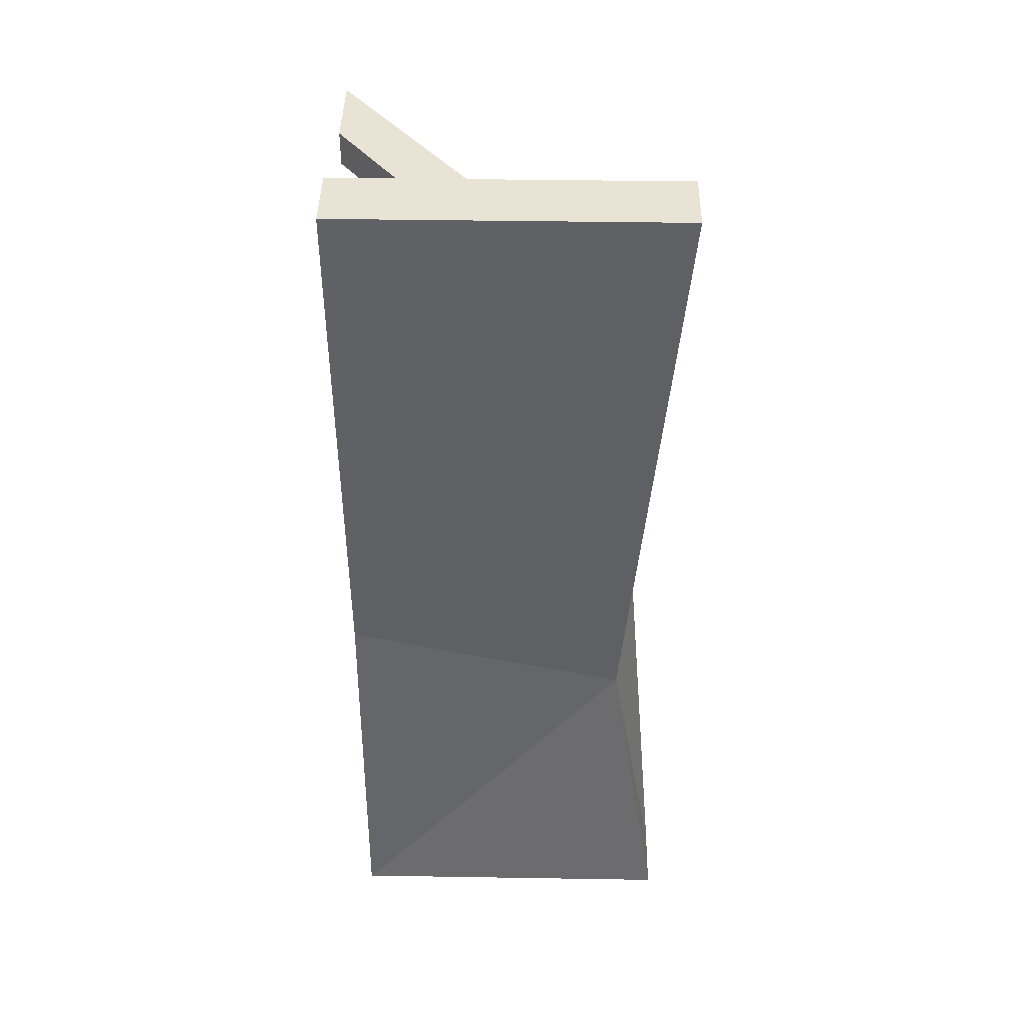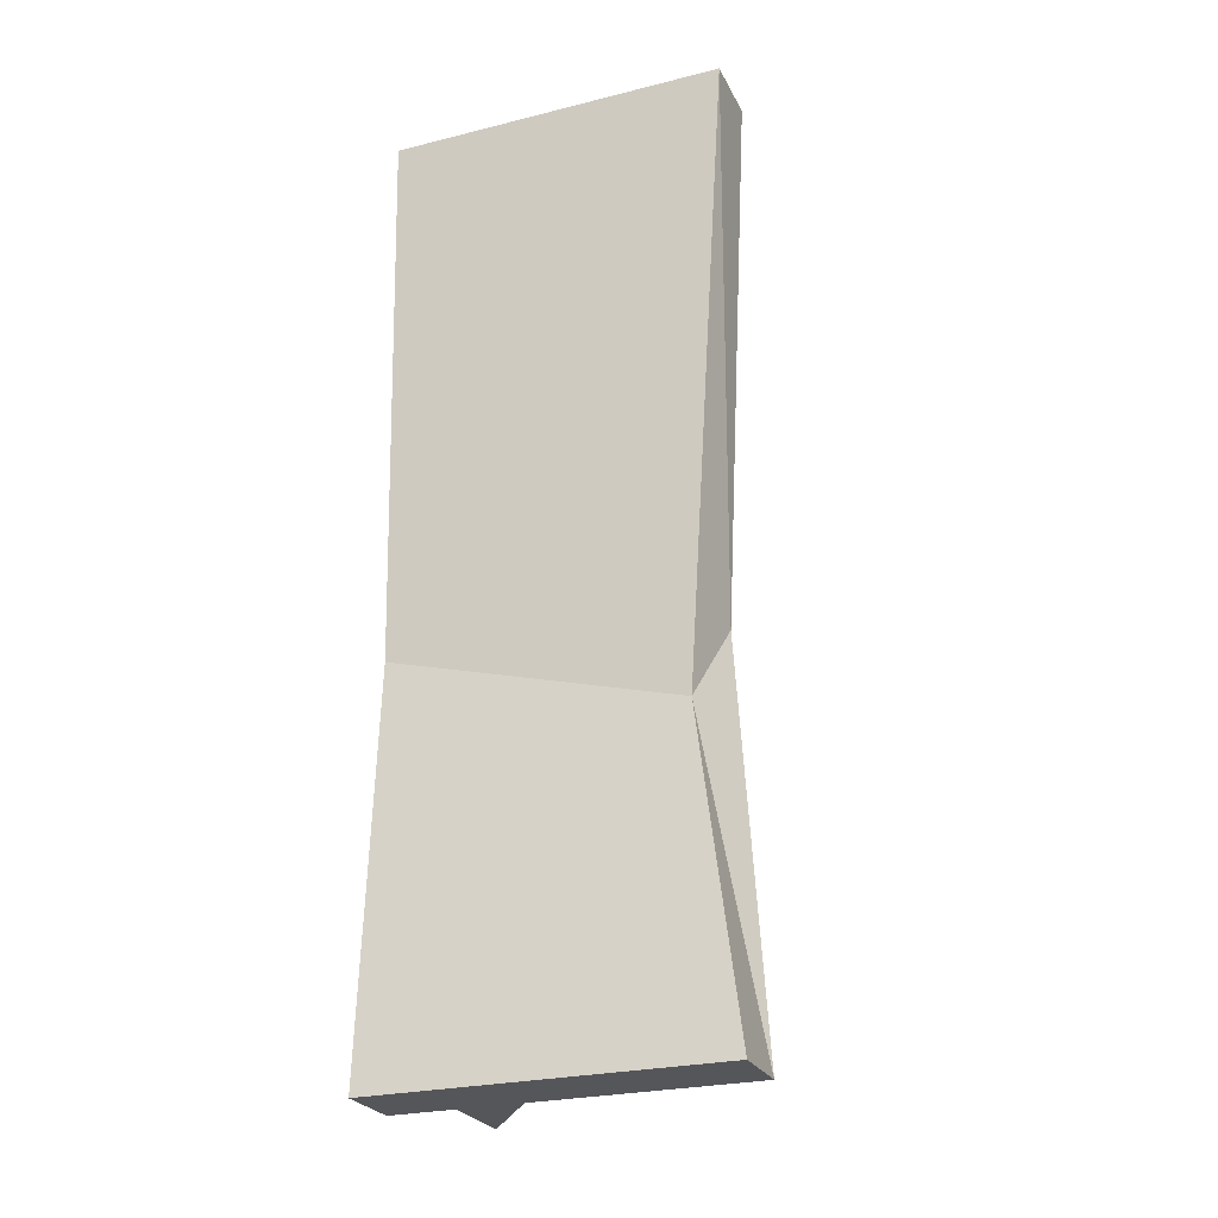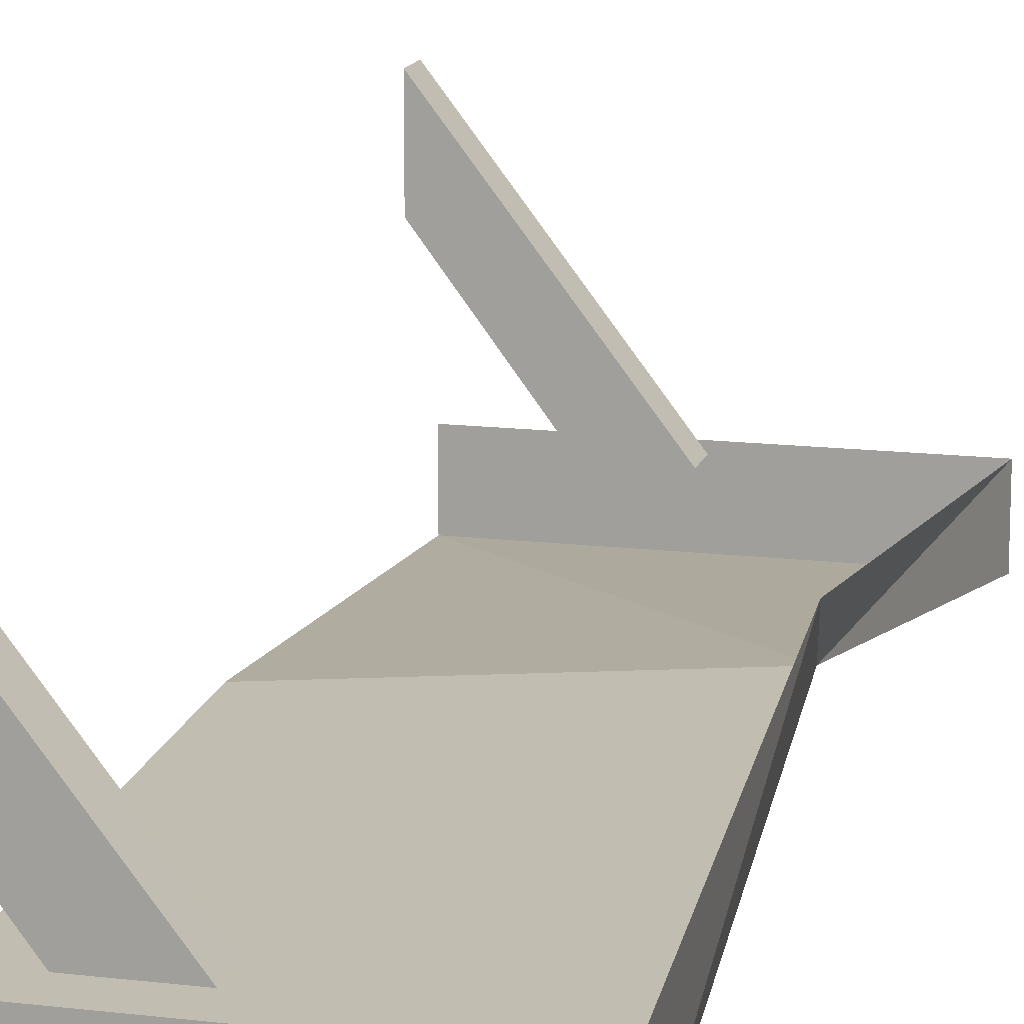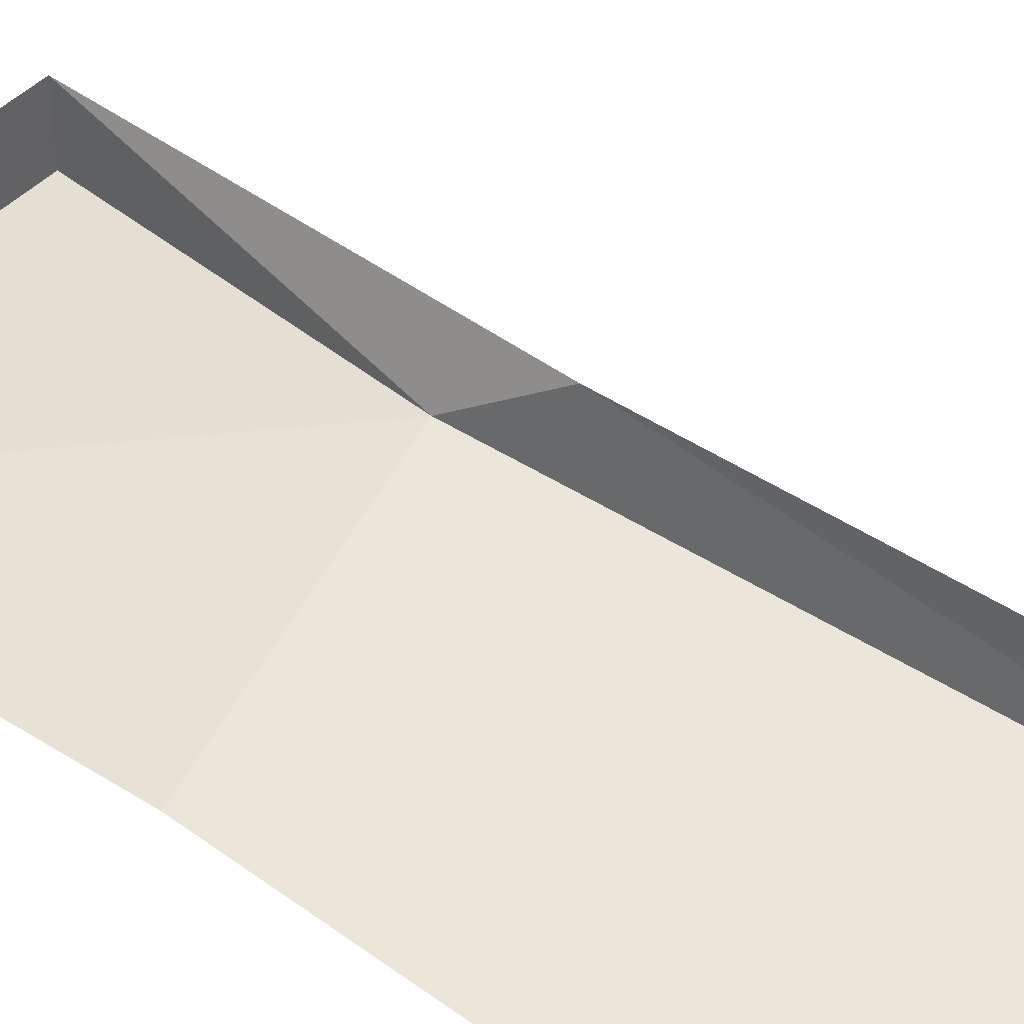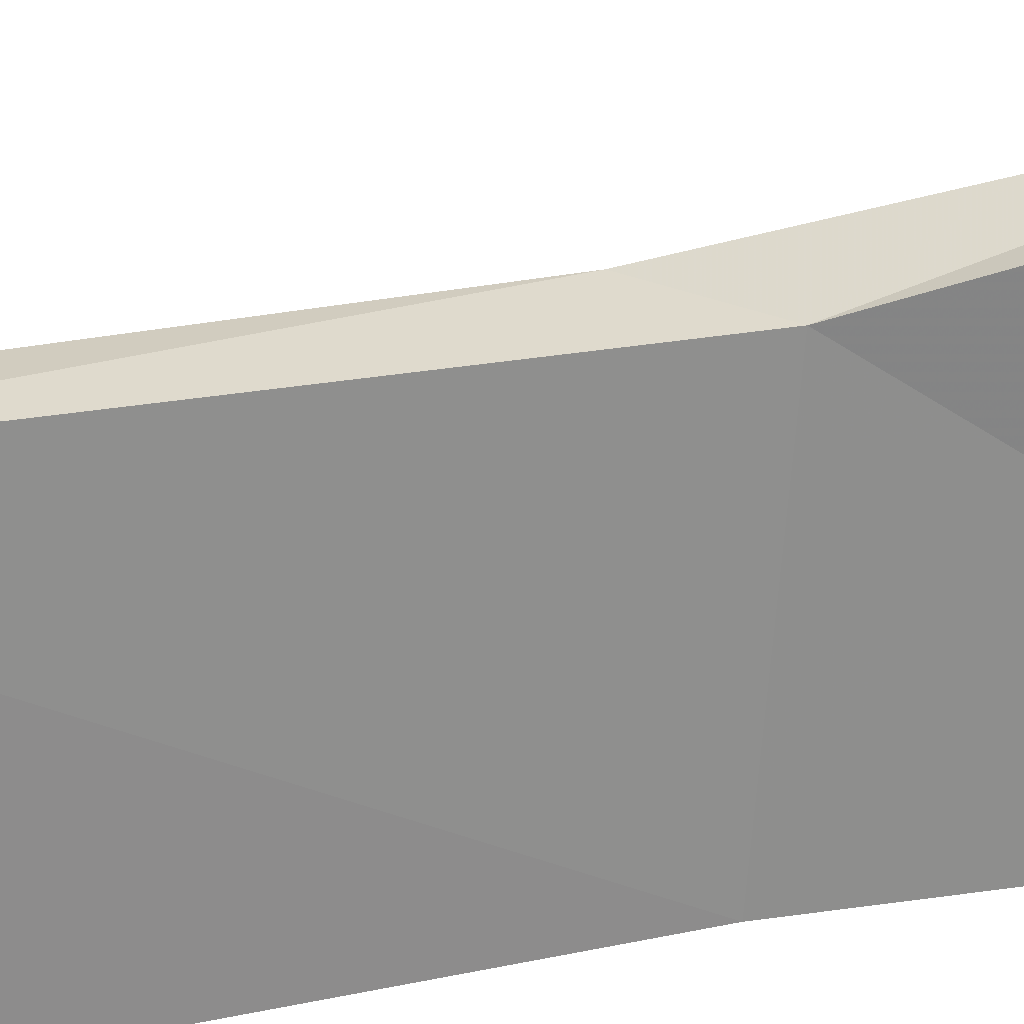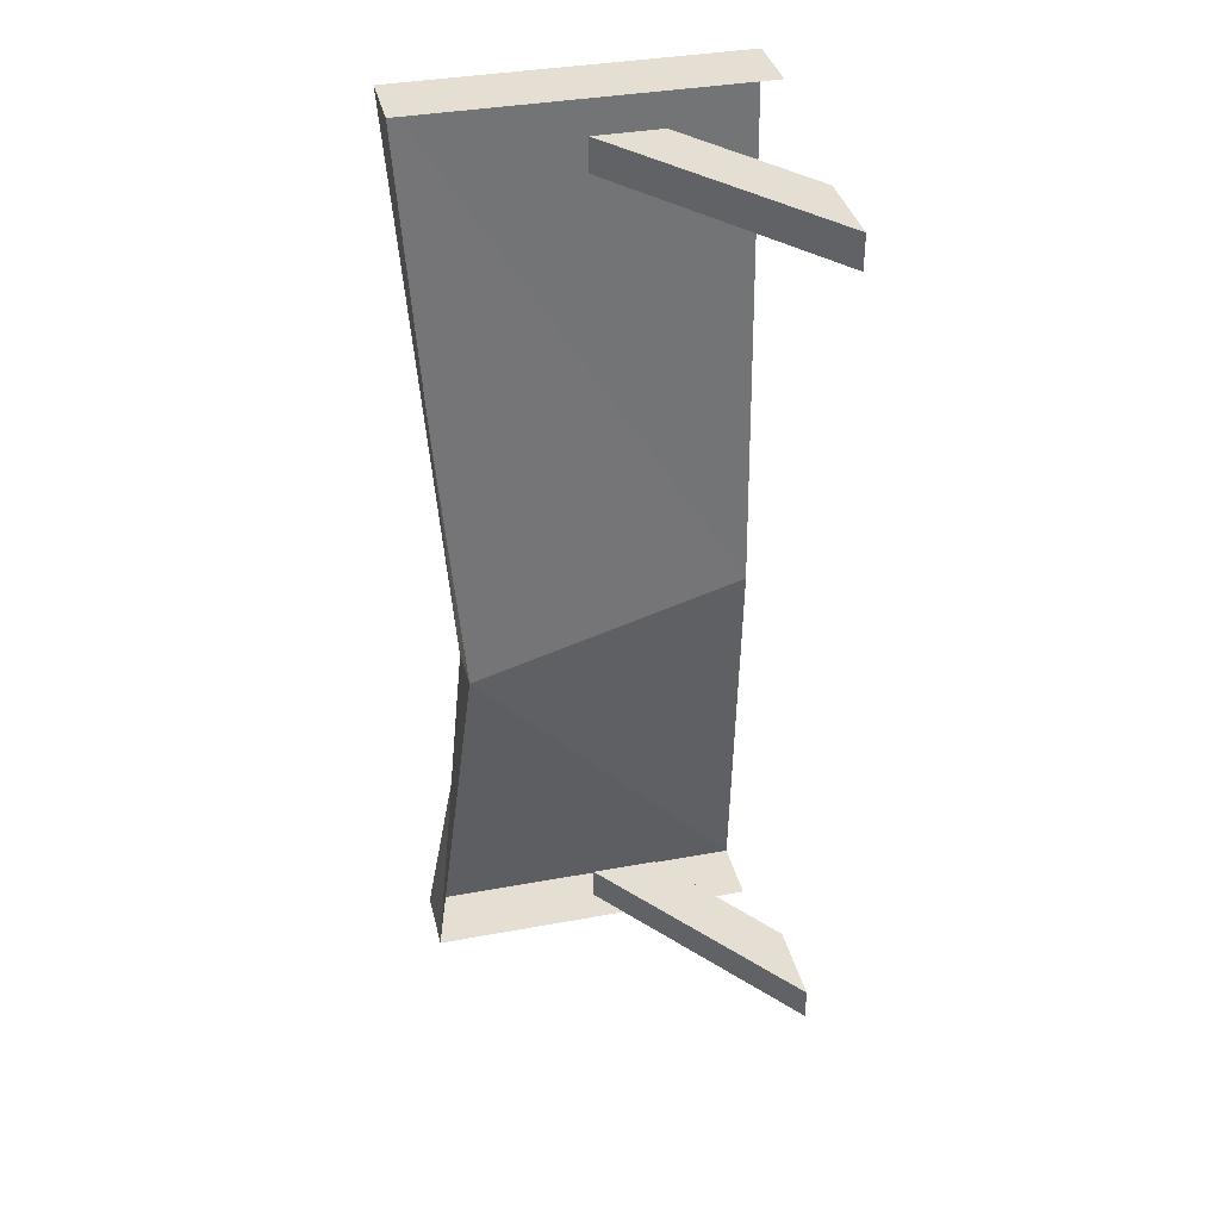
<metadata>
{"format":"obj","ext":"obj","renderer":"f3d","projection":"perspective","resolution":1024,"background":"white","views":[{"elev":42.1,"azim":1.1,"up":"+Z"},{"elev":-25.9,"azim":21.6,"up":"+Z"},{"elev":14.5,"azim":14.7,"up":"+Y"},{"elev":43.5,"azim":-50.4,"up":"+Y"},{"elev":-63.6,"azim":100.7,"up":"+Y"},{"elev":36.9,"azim":166.6,"up":"+Z"}]}
</metadata>
<code>
v -0.1875 -1.125 -0.4375
v -0.5 -1.125 -0.4375
v -0.5 -1.062 -0.4375
v -0.1875 -1.062 -0.4375
v -0.2344 -1.094 -0.1406
v -0.5 -1.102 -0.07031
v -0.1875 -1.125 0.4375
v -0.5 -1.125 0.4375
v -0.1875 -1.062 0.4375
v -0.5 -1.062 0.4375
v -0.2188 -1.039 -0.0625
v -0.4062 -1.062 -0.375
v -0.5 -0.9375 -0.375
v -0.5 -0.9375 -0.4062
v -0.4062 -1.062 -0.4062
v -0.5 -0.8594 -0.4062
v -0.3438 -1.062 -0.4062
v -0.5 -0.8594 -0.375
v -0.3438 -1.062 -0.375
v -0.4062 -1.062 0.4062
v -0.5 -0.9375 0.4062
v -0.5 -0.9375 0.375
v -0.4062 -1.062 0.375
v -0.5 -0.8594 0.375
v -0.3438 -1.062 0.375
v -0.5 -0.8594 0.4062
v -0.3438 -1.062 0.4062
f 1 2 3
f 1 3 4
f 1 4 5
f 8 7 9
f 8 9 10
f 5 4 11
f 5 11 7
f 7 11 9
f 1 5 2
f 2 5 6
f 6 5 7
f 6 7 8
f 12 13 14
f 12 14 15
f 15 14 16
f 15 16 17
f 17 16 18
f 17 18 19
f 19 18 13
f 19 13 12
f 20 21 22
f 20 22 23
f 23 22 24
f 23 24 25
f 25 24 26
f 25 26 27
f 27 26 21
f 27 21 20

</code>
